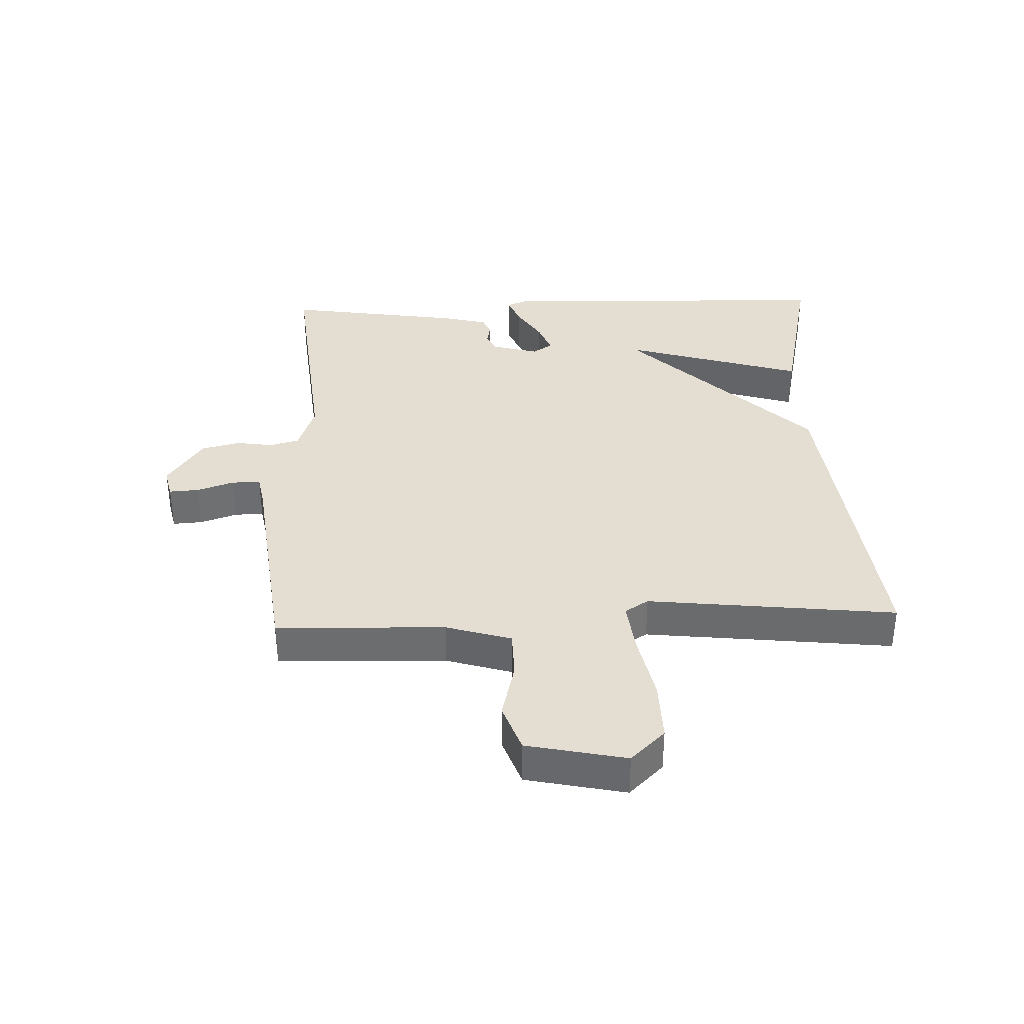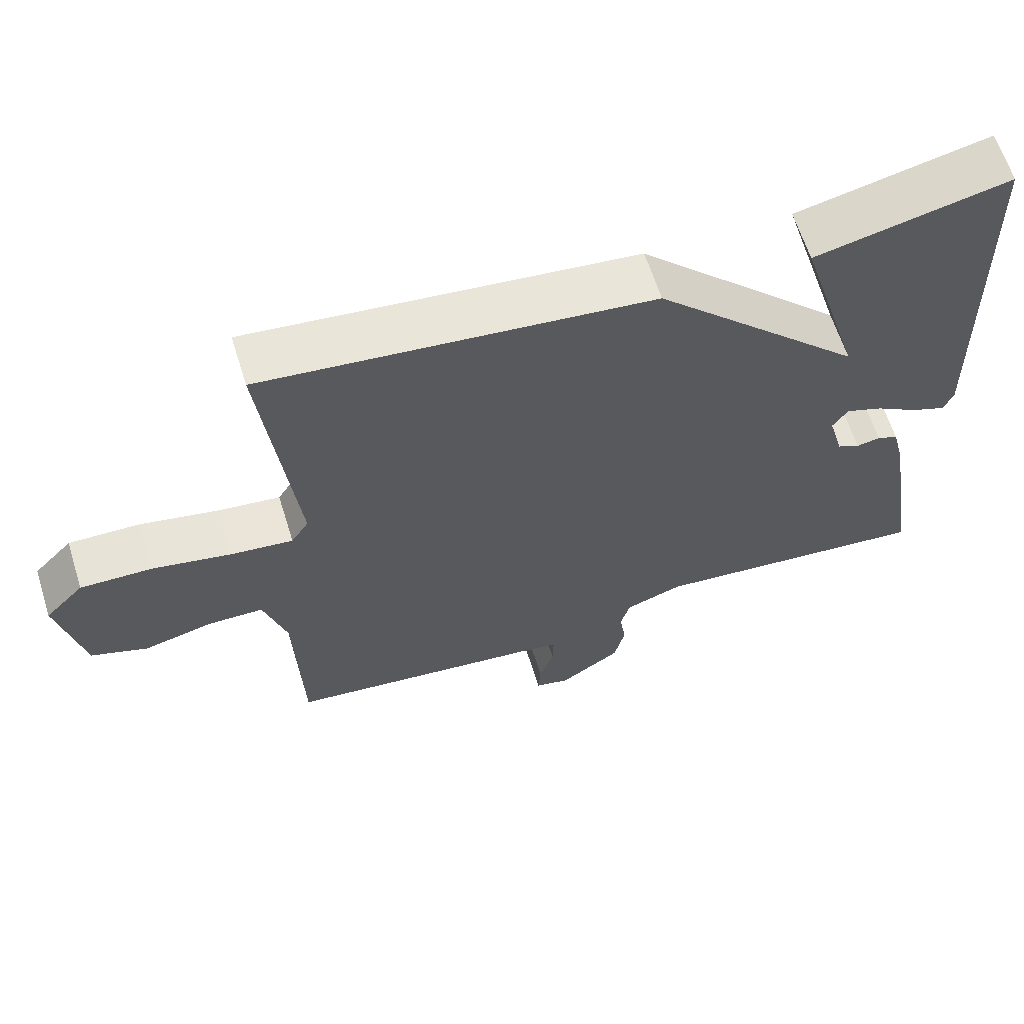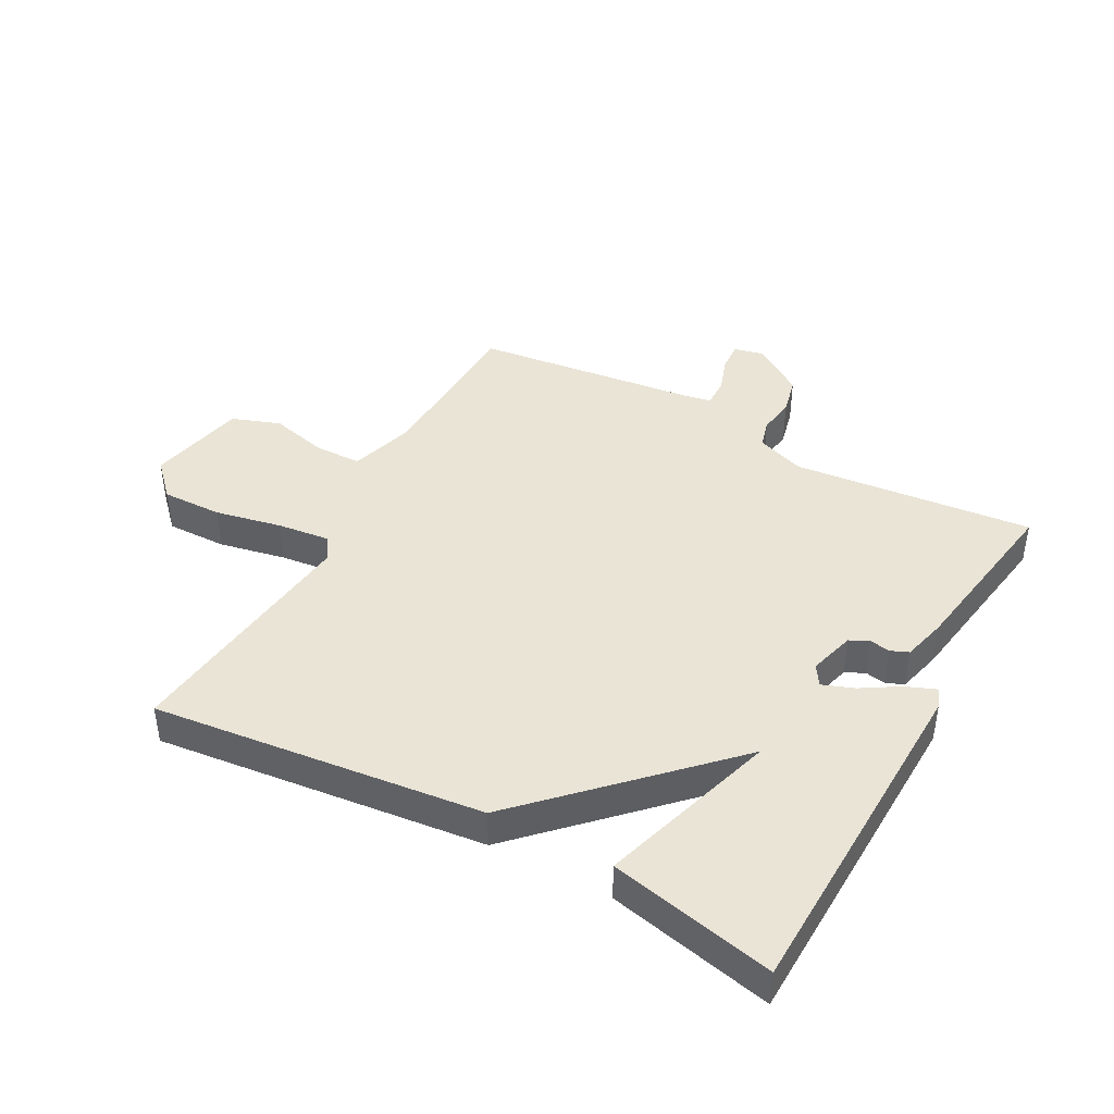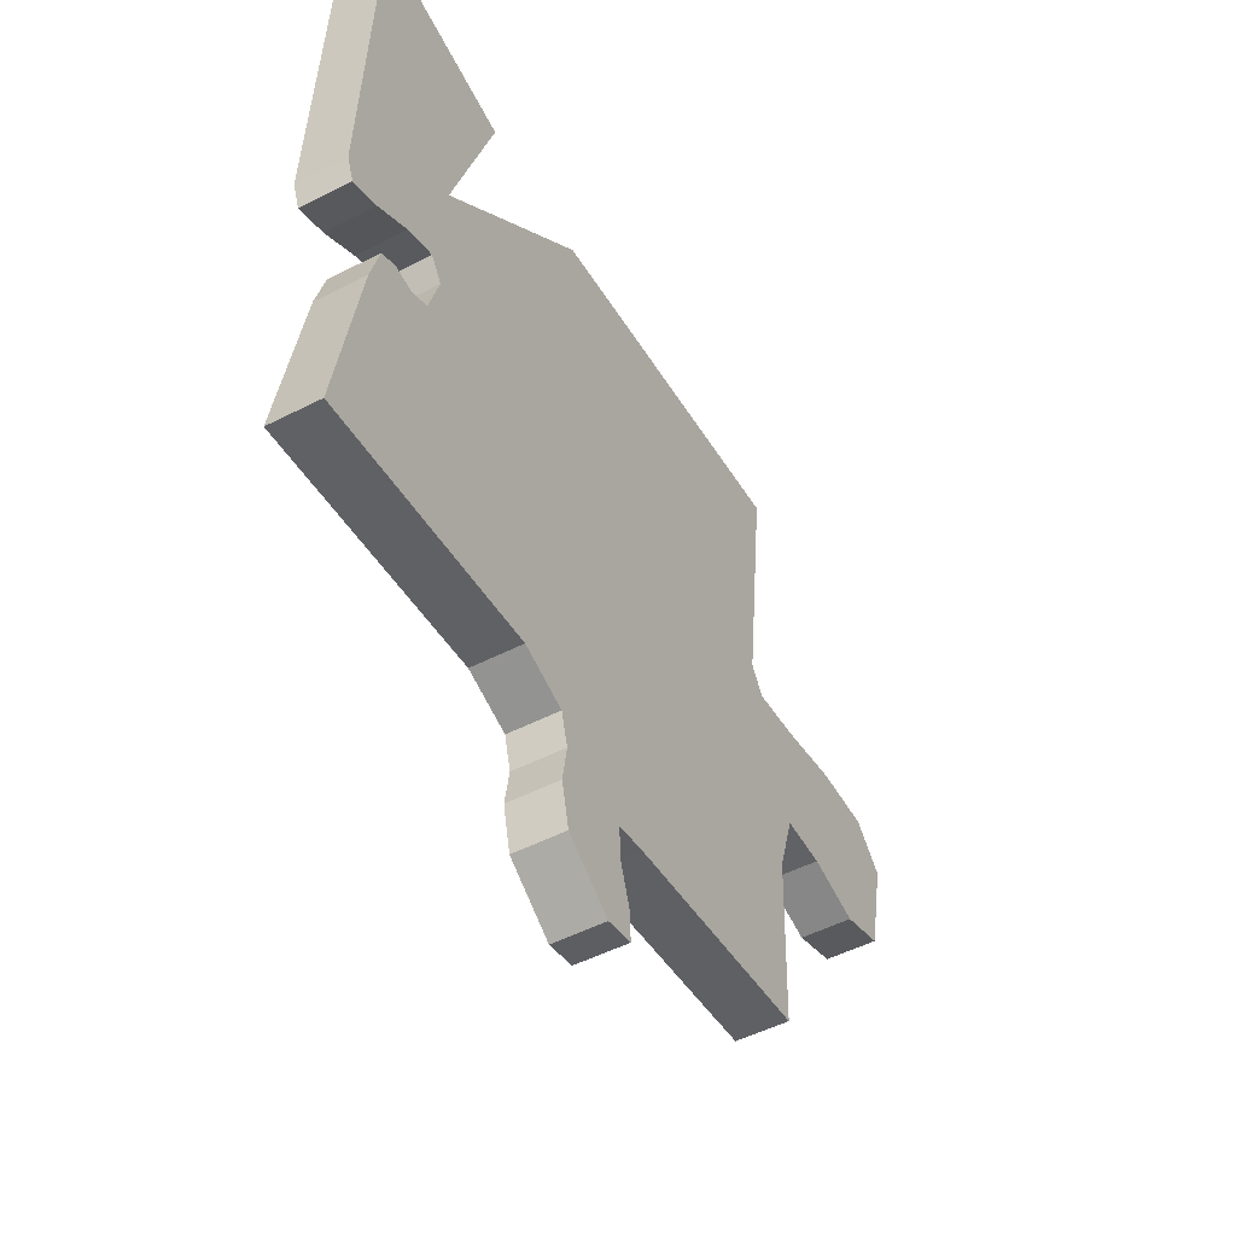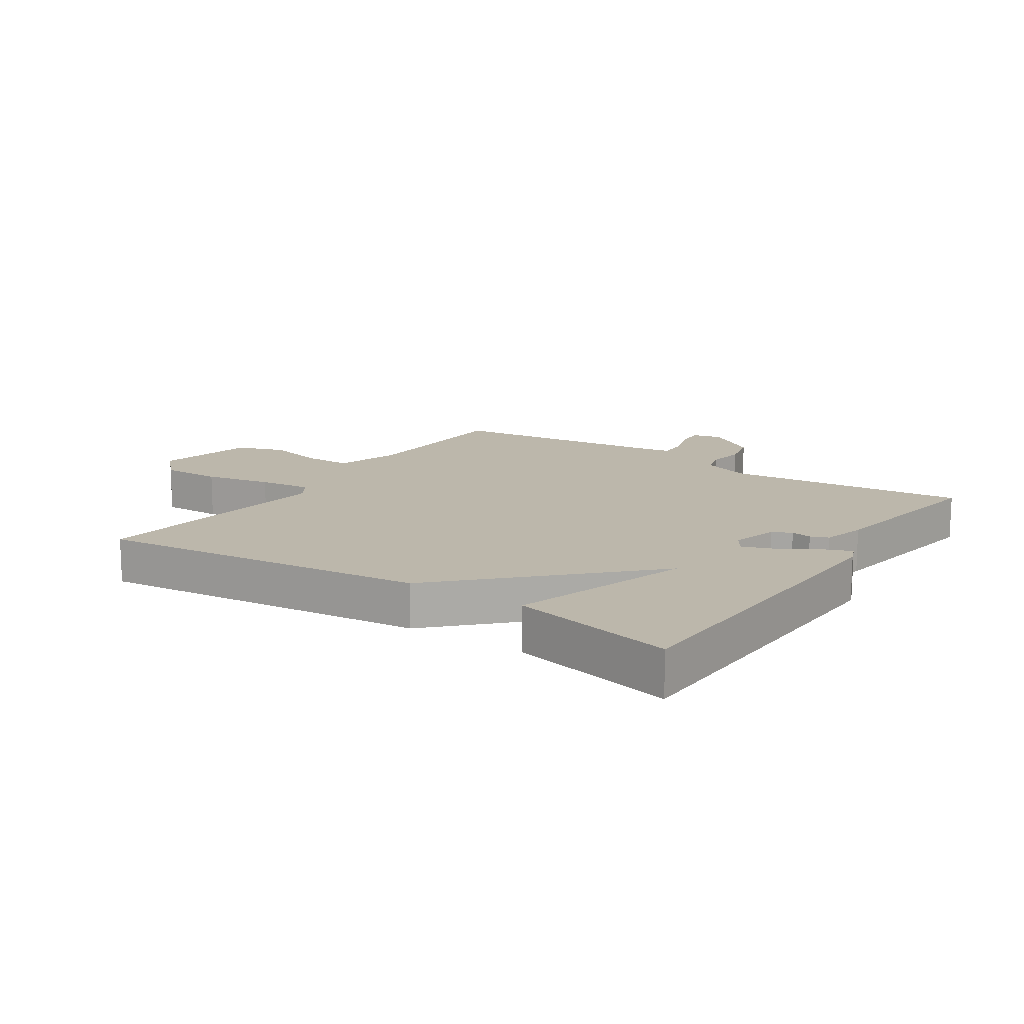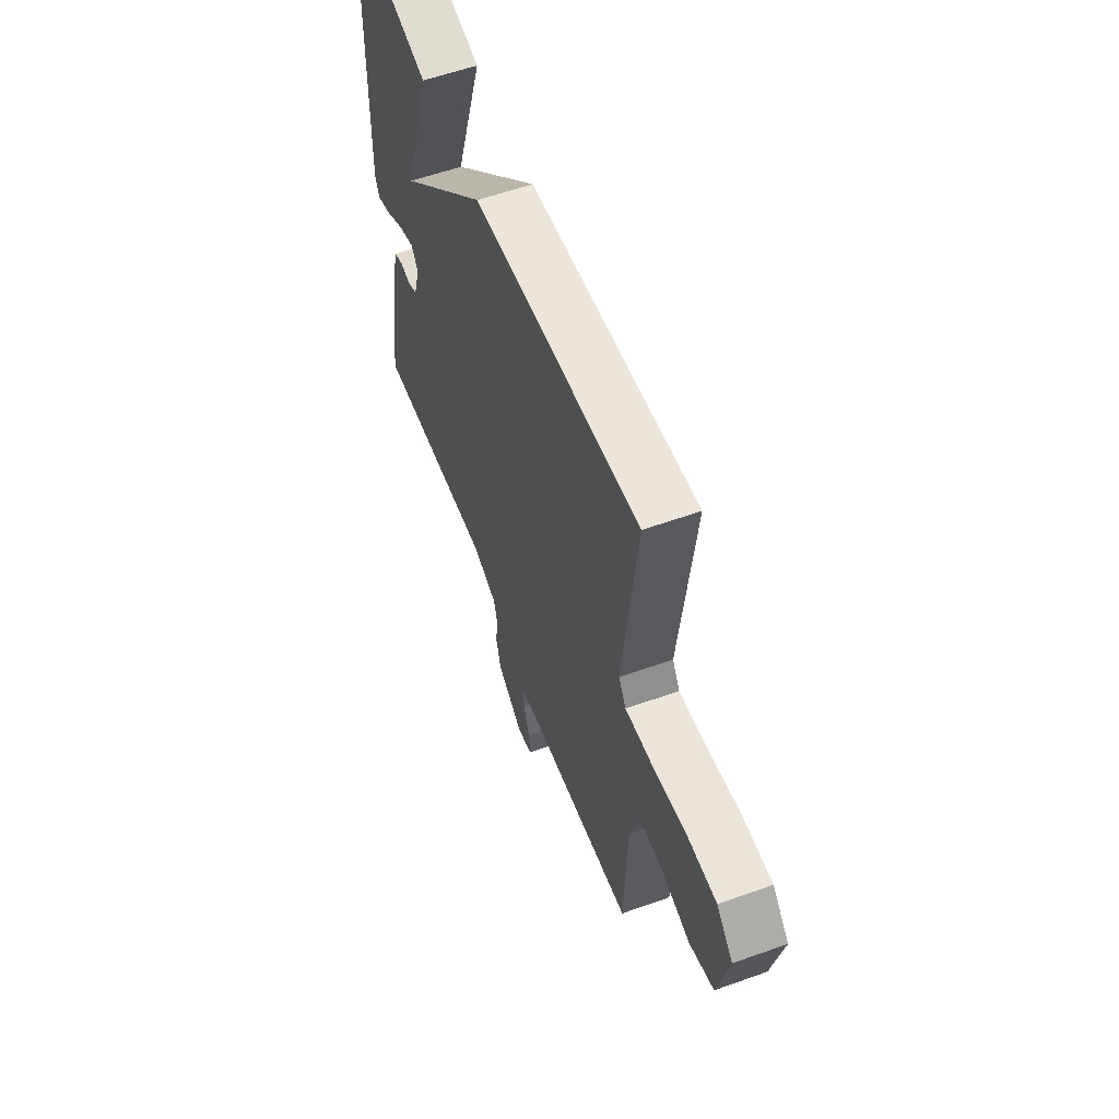
<metadata>
{"format":"obj","ext":"obj","renderer":"f3d","projection":"perspective","resolution":1024,"background":"white","views":[{"elev":36.2,"azim":-92.2,"up":"+Y"},{"elev":63.1,"azim":-17.4,"up":"+Z"},{"elev":42.5,"azim":28.5,"up":"+Y"},{"elev":-51.3,"azim":119.0,"up":"+Z"},{"elev":14.4,"azim":33.9,"up":"+Y"},{"elev":58.4,"azim":-110.3,"up":"+Z"}]}
</metadata>
<code>
v 0.5 0.07 -0.5
v 0.112 0.07 -0.462
v 0.033 0.07 -0.49
v 0.02 0.07 -0.537
v 0.029 0.07 -0.596
v 0.014 0.07 -0.659
v -0.07 0.07 -0.716
v -0.118 0.07 -0.705
v -0.115 0.07 -0.657
v -0.095 0.07 -0.598
v -0.094 0.07 -0.551
v -0.145 0.07 -0.542
v -0.5 0.07 -0.5
v -0.509 0.07 -0.228
v -0.541 0.07 -0.123
v -0.618 0.07 -0.122
v -0.711 0.07 -0.145
v -0.789 0.07 -0.117
v -0.823 0.07 0.042
v -0.77 0.07 0.097
v -0.672 0.07 0.095
v -0.564 0.07 0.073
v -0.479 0.07 0.063
v -0.455 0.07 0.101
v -0.5 0.07 0.5
v 0.033 0.07 0.441
v 0.322 0.07 0.151
v 0.233 0.07 0.441
v 0.5 0.07 0.5
v 0.516 0.07 -0.057
v 0.503 0.07 -0.089
v 0.455 0.07 -0.07
v 0.395 0.07 -0.033
v 0.344 0.07 -0.014
v 0.323 0.07 -0.046
v 0.344 0.07 -0.121
v 0.375 0.07 -0.136
v 0.408 0.07 -0.13
v 0.437 0.07 -0.142
v 0.455 0.07 -0.212
v 0.5 0 -0.5
v 0.112 0 -0.462
v 0.033 0 -0.49
v 0.02 0 -0.537
v 0.029 0 -0.596
v 0.014 0 -0.659
v -0.07 0 -0.716
v -0.118 0 -0.705
v -0.115 0 -0.657
v -0.095 0 -0.598
v -0.094 0 -0.551
v -0.145 0 -0.542
v -0.5 0 -0.5
v -0.509 0 -0.228
v -0.541 0 -0.123
v -0.618 0 -0.122
v -0.711 0 -0.145
v -0.789 0 -0.117
v -0.823 0 0.042
v -0.77 0 0.097
v -0.672 0 0.095
v -0.564 0 0.073
v -0.479 0 0.063
v -0.455 0 0.101
v -0.5 0 0.5
v 0.033 0 0.441
v 0.322 0 0.151
v 0.233 0 0.441
v 0.5 0 0.5
v 0.516 0 -0.057
v 0.503 0 -0.089
v 0.455 0 -0.07
v 0.395 0 -0.033
v 0.344 0 -0.014
v 0.323 0 -0.046
v 0.344 0 -0.121
v 0.375 0 -0.136
v 0.408 0 -0.13
v 0.437 0 -0.142
v 0.455 0 -0.212
f 40 1 2
f 39 40 2
f 38 39 2
f 37 38 2
f 36 37 2 3
f 35 36 3
f 31 32 33
f 30 31 33
f 29 30 33
f 28 29 33
f 27 28 33
f 27 33 34
f 27 34 35
f 26 27 35
f 25 26 35
f 24 25 35
f 20 21 22
f 19 20 22
f 18 19 22
f 17 18 22
f 16 17 22
f 15 16 22 23
f 24 35 3
f 23 24 3
f 15 23 3
f 14 15 3
f 8 9 10
f 7 8 10
f 6 7 10
f 5 6 10
f 4 5 10
f 4 10 11
f 14 3 4
f 13 14 4
f 12 13 4
f 4 11 12
f 42 41 80
f 42 80 79
f 42 79 78
f 42 78 77
f 43 42 77 76
f 43 76 75
f 73 72 71
f 73 71 70
f 73 70 69
f 73 69 68
f 73 68 67
f 74 73 67
f 75 74 67
f 75 67 66
f 75 66 65
f 75 65 64
f 62 61 60
f 62 60 59
f 62 59 58
f 62 58 57
f 62 57 56
f 63 62 56 55
f 43 75 64
f 43 64 63
f 43 63 55
f 43 55 54
f 50 49 48
f 50 48 47
f 50 47 46
f 50 46 45
f 50 45 44
f 51 50 44
f 44 43 54
f 44 54 53
f 44 53 52
f 52 51 44
f 1 41 42 2
f 2 42 43 3
f 3 43 44 4
f 4 44 45 5
f 5 45 46 6
f 6 46 47 7
f 7 47 48 8
f 8 48 49 9
f 9 49 50 10
f 10 50 51 11
f 11 51 52 12
f 12 52 53 13
f 13 53 54 14
f 14 54 55 15
f 15 55 56 16
f 16 56 57 17
f 17 57 58 18
f 18 58 59 19
f 19 59 60 20
f 20 60 61 21
f 21 61 62 22
f 22 62 63 23
f 23 63 64 24
f 24 64 65 25
f 25 65 66 26
f 26 66 67 27
f 27 67 68 28
f 28 68 69 29
f 29 69 70 30
f 30 70 71 31
f 31 71 72 32
f 32 72 73 33
f 33 73 74 34
f 34 74 75 35
f 35 75 76 36
f 36 76 77 37
f 37 77 78 38
f 38 78 79 39
f 39 79 80 40
f 40 80 41 1

</code>
